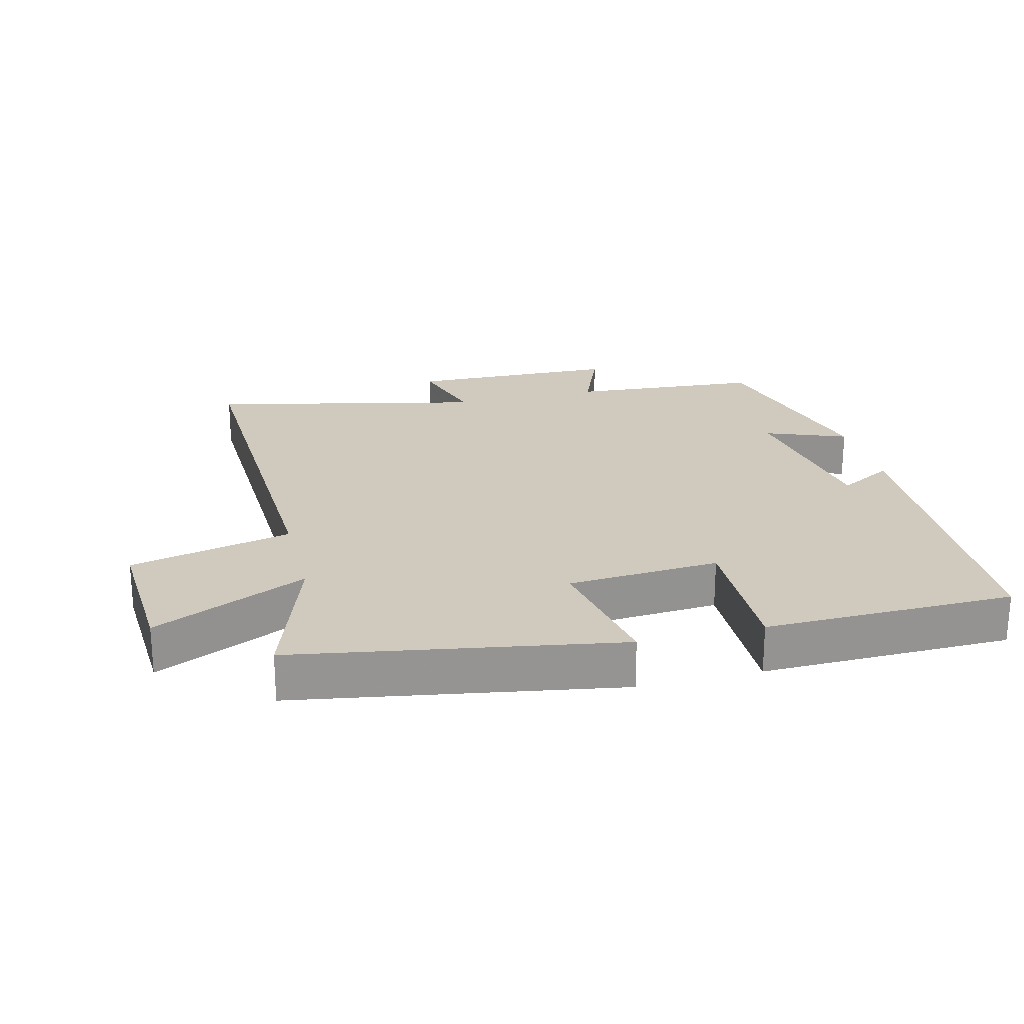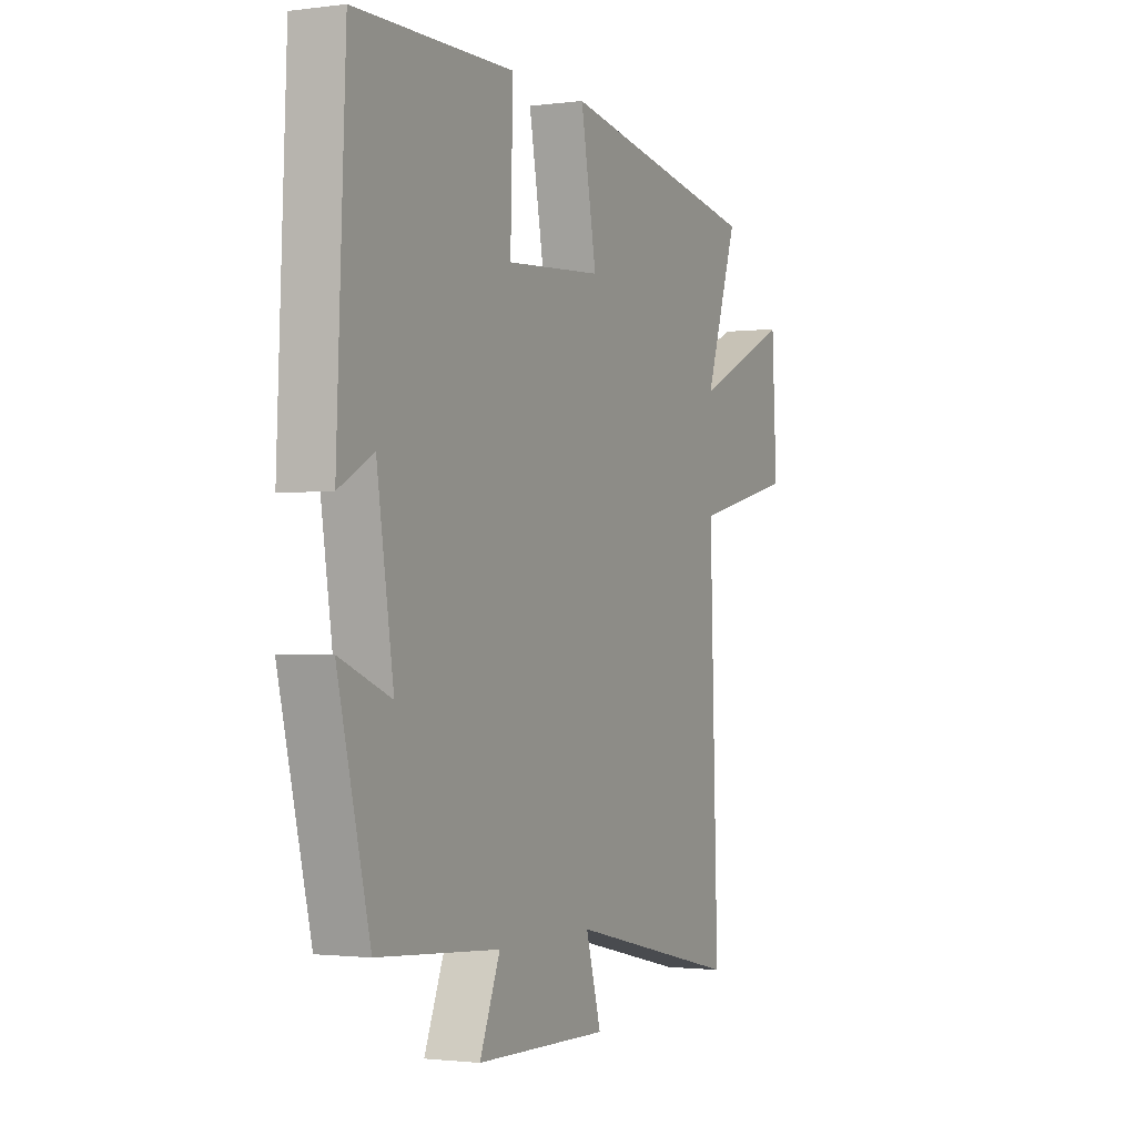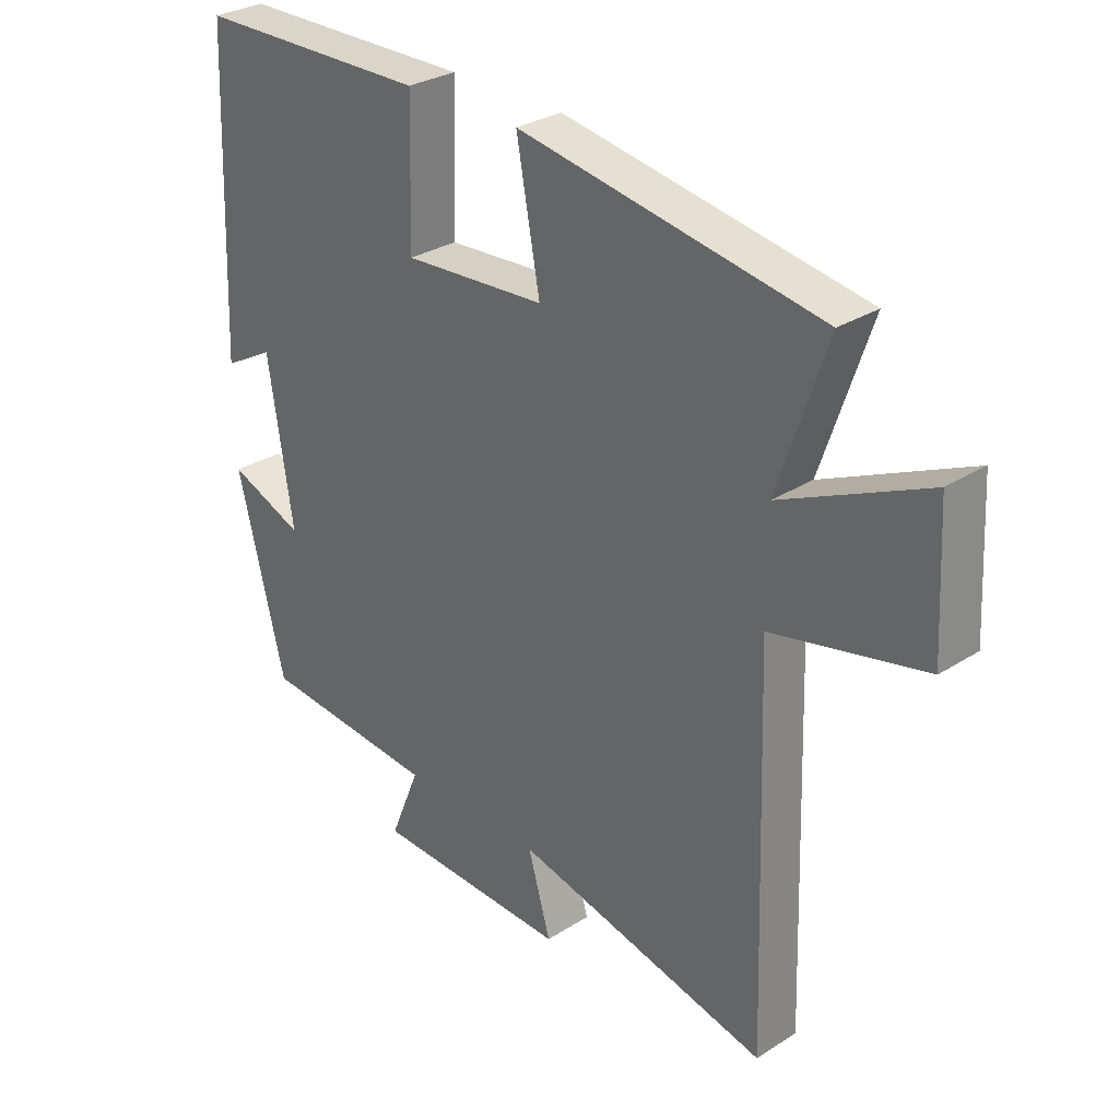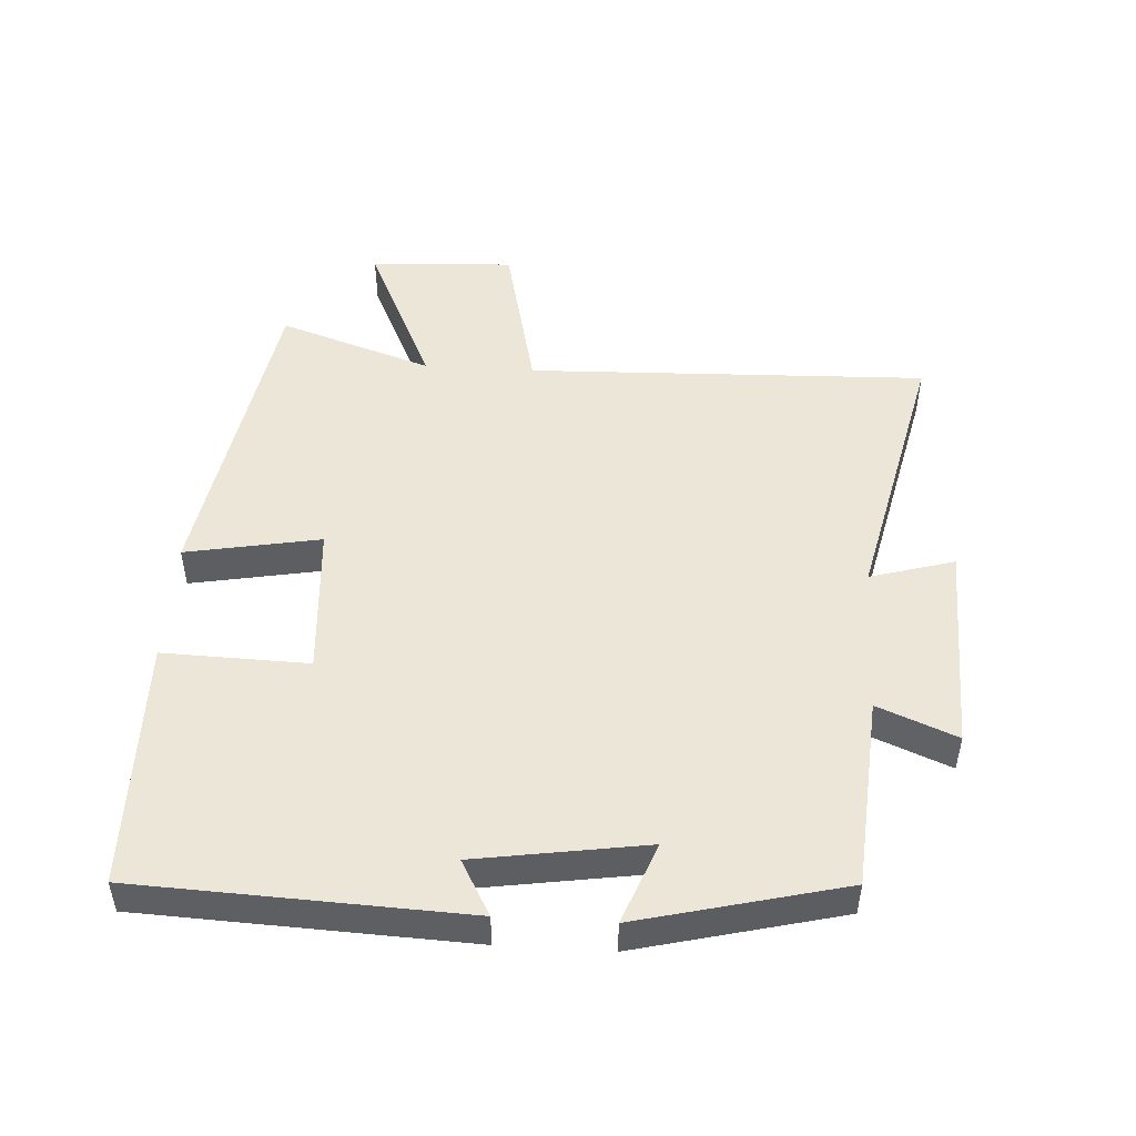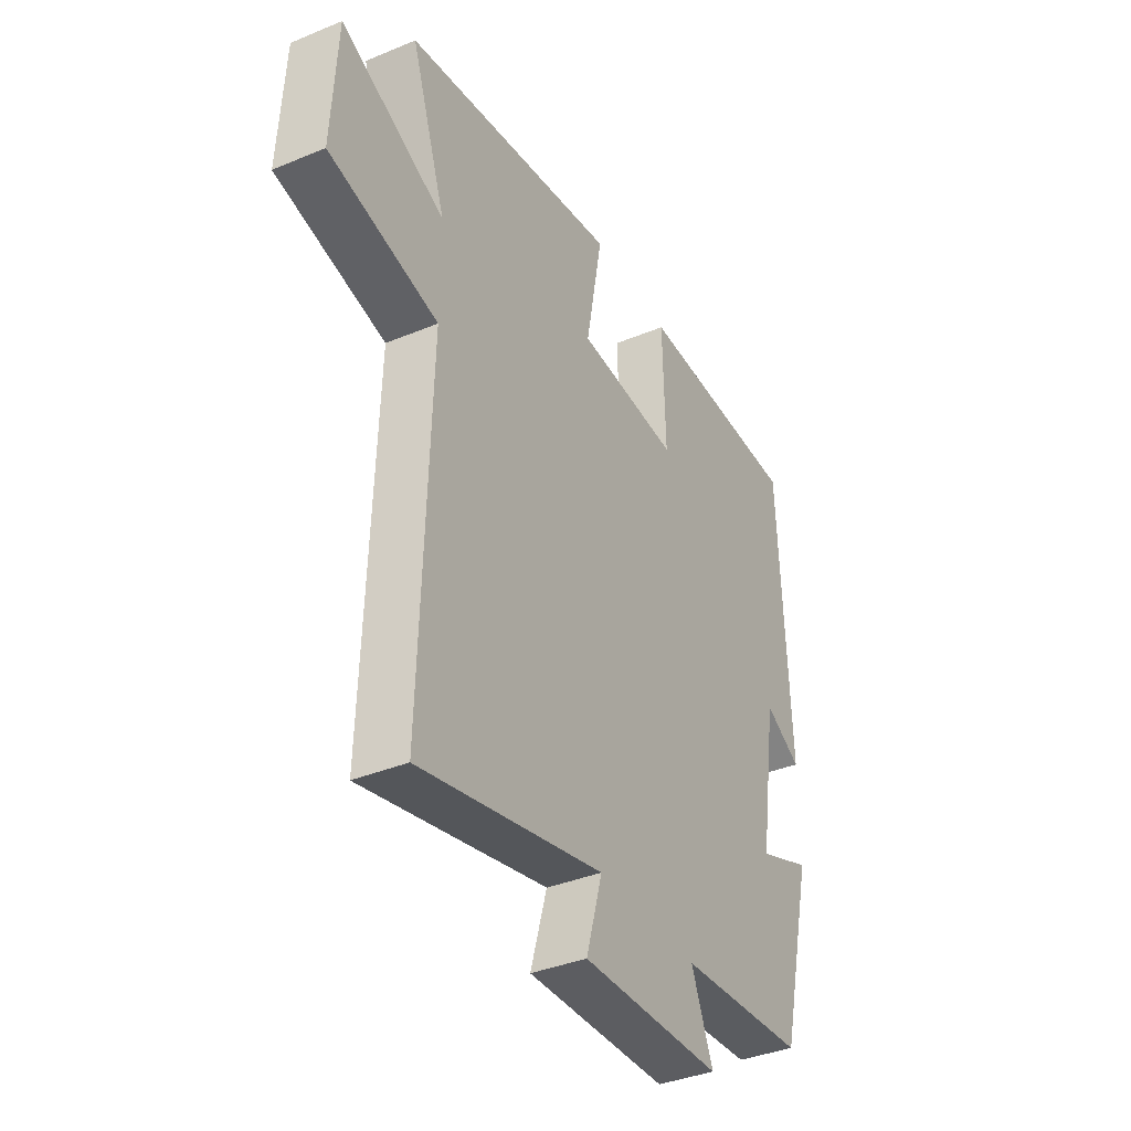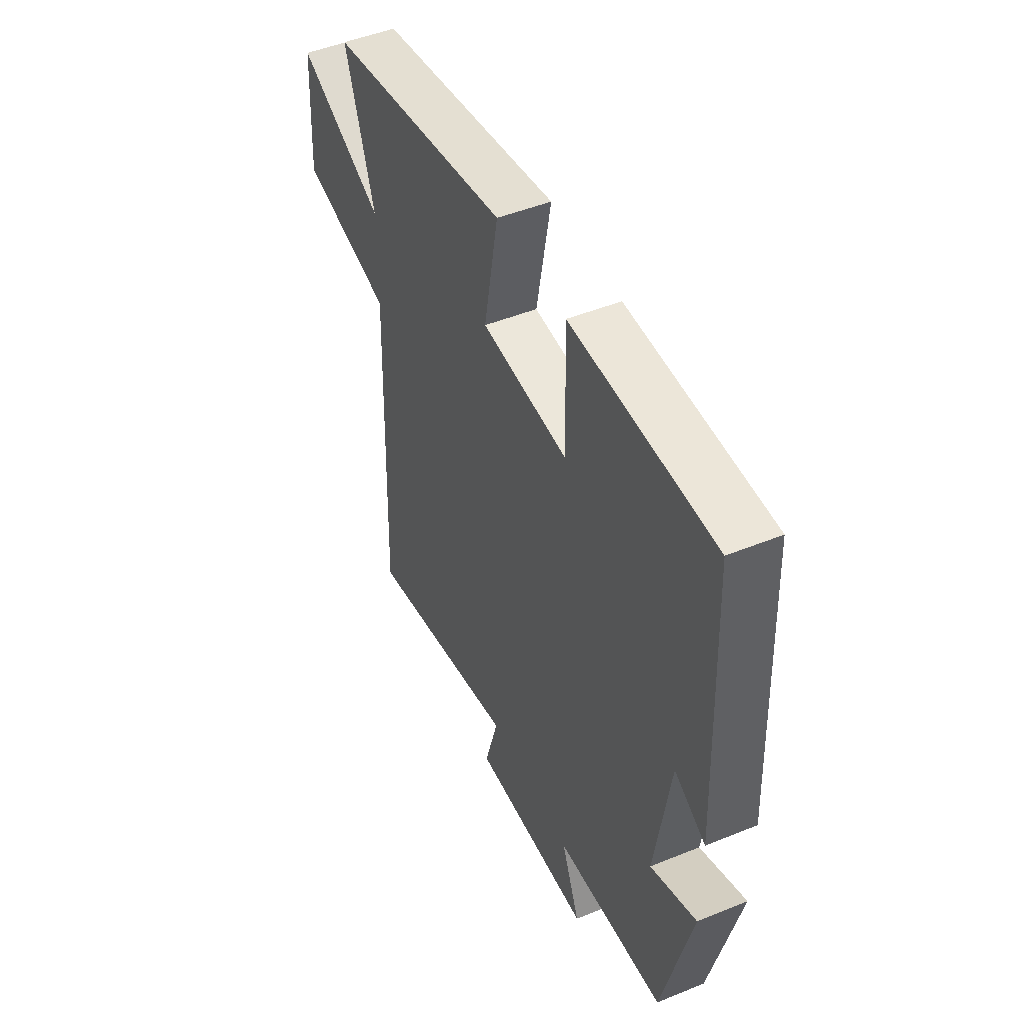
<metadata>
{"format":"obj","ext":"obj","renderer":"f3d","projection":"perspective","resolution":1024,"background":"white","views":[{"elev":23.1,"azim":-14.2,"up":"+Y"},{"elev":-1.6,"azim":115.2,"up":"+Z"},{"elev":29.9,"azim":-132.9,"up":"+Z"},{"elev":49.1,"azim":93.5,"up":"+Y"},{"elev":-37.7,"azim":-62.1,"up":"+Z"},{"elev":48.0,"azim":65.5,"up":"+Z"}]}
</metadata>
<code>
v 0.479 0.07 0.494
v 0.5 0.07 -0.003
v 0.417 0.07 0.043
v 0.377 0.07 -0.215
v 0.5 0.07 -0.167
v 0.423 0.07 -0.478
v 0.131 0.07 -0.5
v 0.18 0.07 -0.62
v -0.14 0.07 -0.628
v -0.103 0.07 -0.5
v -0.52 0.07 -0.595
v -0.5 0.07 0.015
v -0.747 0.07 0.072
v -0.735 0.07 0.292
v -0.5 0.07 0.183
v -0.579 0.07 0.417
v -0.089 0.07 0.5
v -0.127 0.07 0.295
v 0.105 0.07 0.279
v 0.099 0.07 0.5
v 0.479 0 0.494
v 0.5 0 -0.003
v 0.417 0 0.043
v 0.377 0 -0.215
v 0.5 0 -0.167
v 0.423 0 -0.478
v 0.131 0 -0.5
v 0.18 0 -0.62
v -0.14 0 -0.628
v -0.103 0 -0.5
v -0.52 0 -0.595
v -0.5 0 0.015
v -0.747 0 0.072
v -0.735 0 0.292
v -0.5 0 0.183
v -0.579 0 0.417
v -0.089 0 0.5
v -0.127 0 0.295
v 0.105 0 0.279
v 0.099 0 0.5
f 1 2 3
f 20 1 3
f 19 20 3
f 18 19 3 4
f 15 16 17 18
f 15 18 4
f 12 13 14 15
f 12 15 4
f 10 11 12 4
f 7 8 9 10
f 6 7 10
f 5 6 10
f 4 5 10
f 23 22 21
f 23 21 40
f 23 40 39
f 24 23 39 38
f 38 37 36 35
f 24 38 35
f 35 34 33 32
f 24 35 32
f 24 32 31 30
f 30 29 28 27
f 30 27 26
f 30 26 25
f 30 25 24
f 1 21 22 2
f 2 22 23 3
f 3 23 24 4
f 4 24 25 5
f 5 25 26 6
f 6 26 27 7
f 7 27 28 8
f 8 28 29 9
f 9 29 30 10
f 10 30 31 11
f 11 31 32 12
f 12 32 33 13
f 13 33 34 14
f 14 34 35 15
f 15 35 36 16
f 16 36 37 17
f 17 37 38 18
f 18 38 39 19
f 19 39 40 20
f 20 40 21 1

</code>
